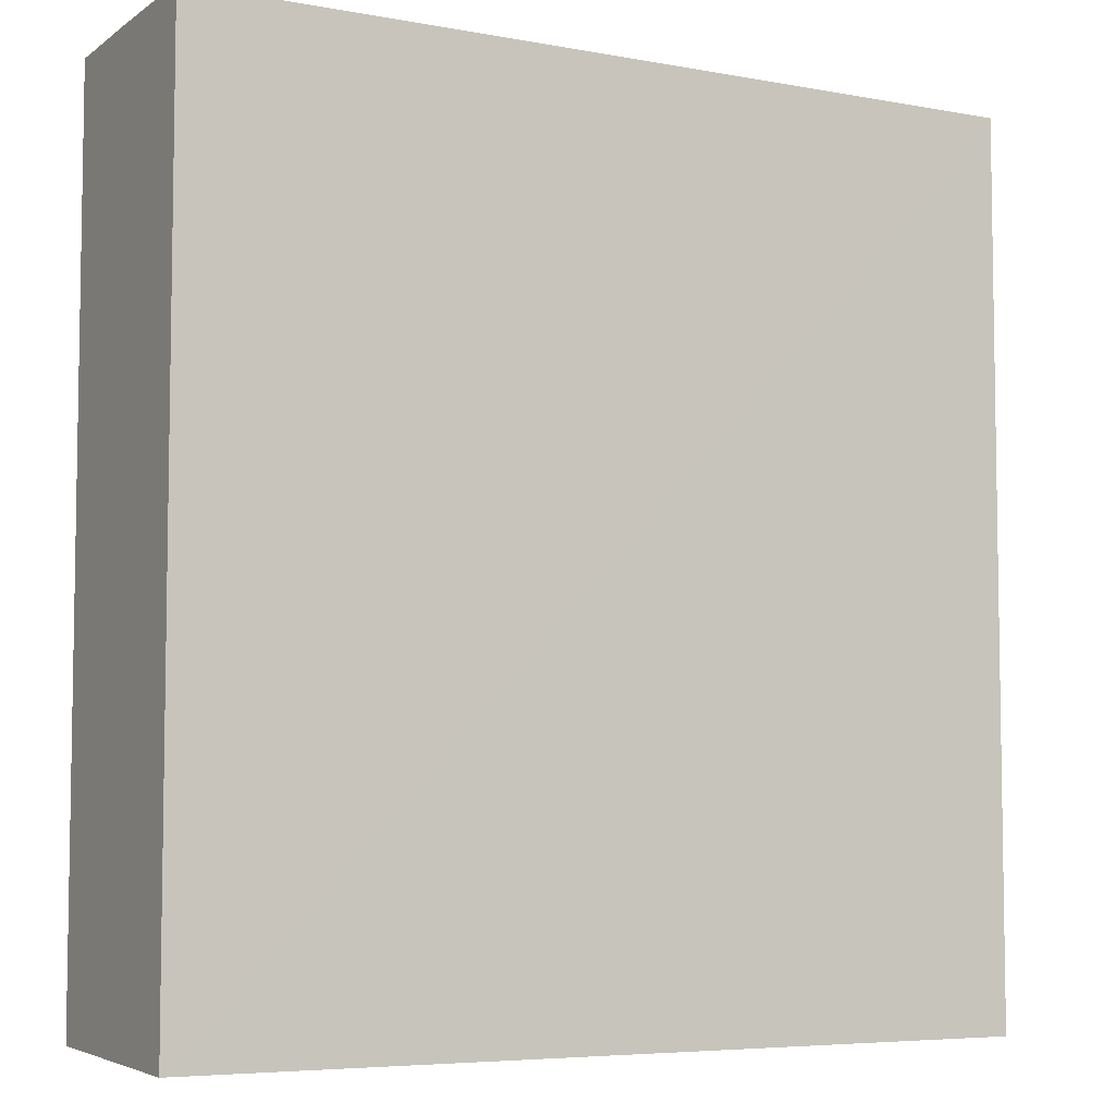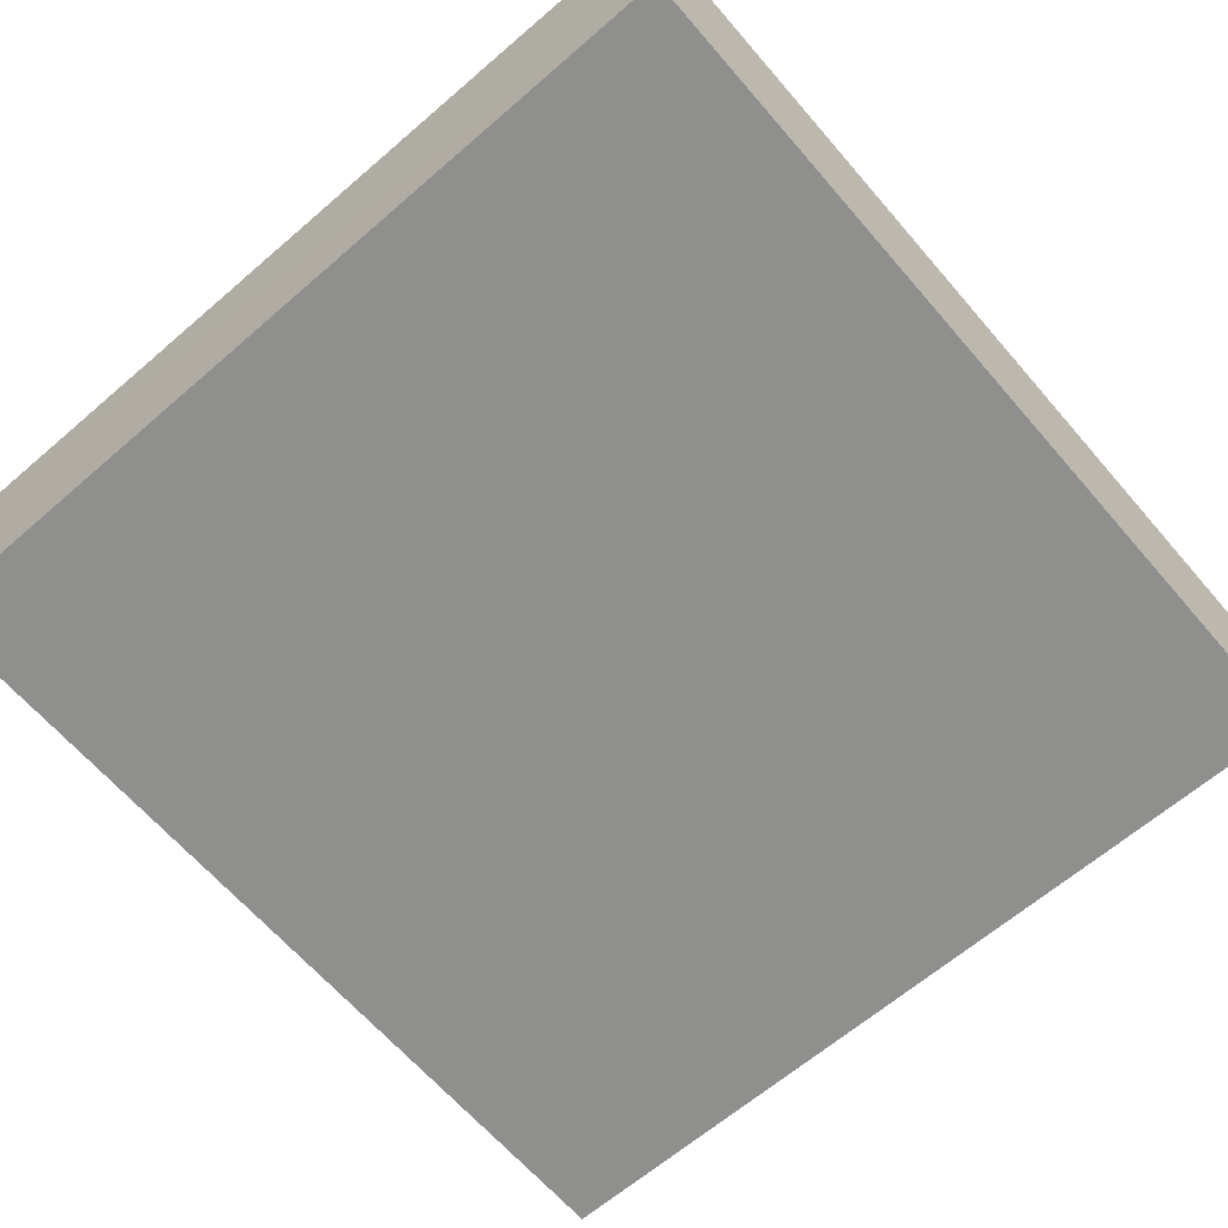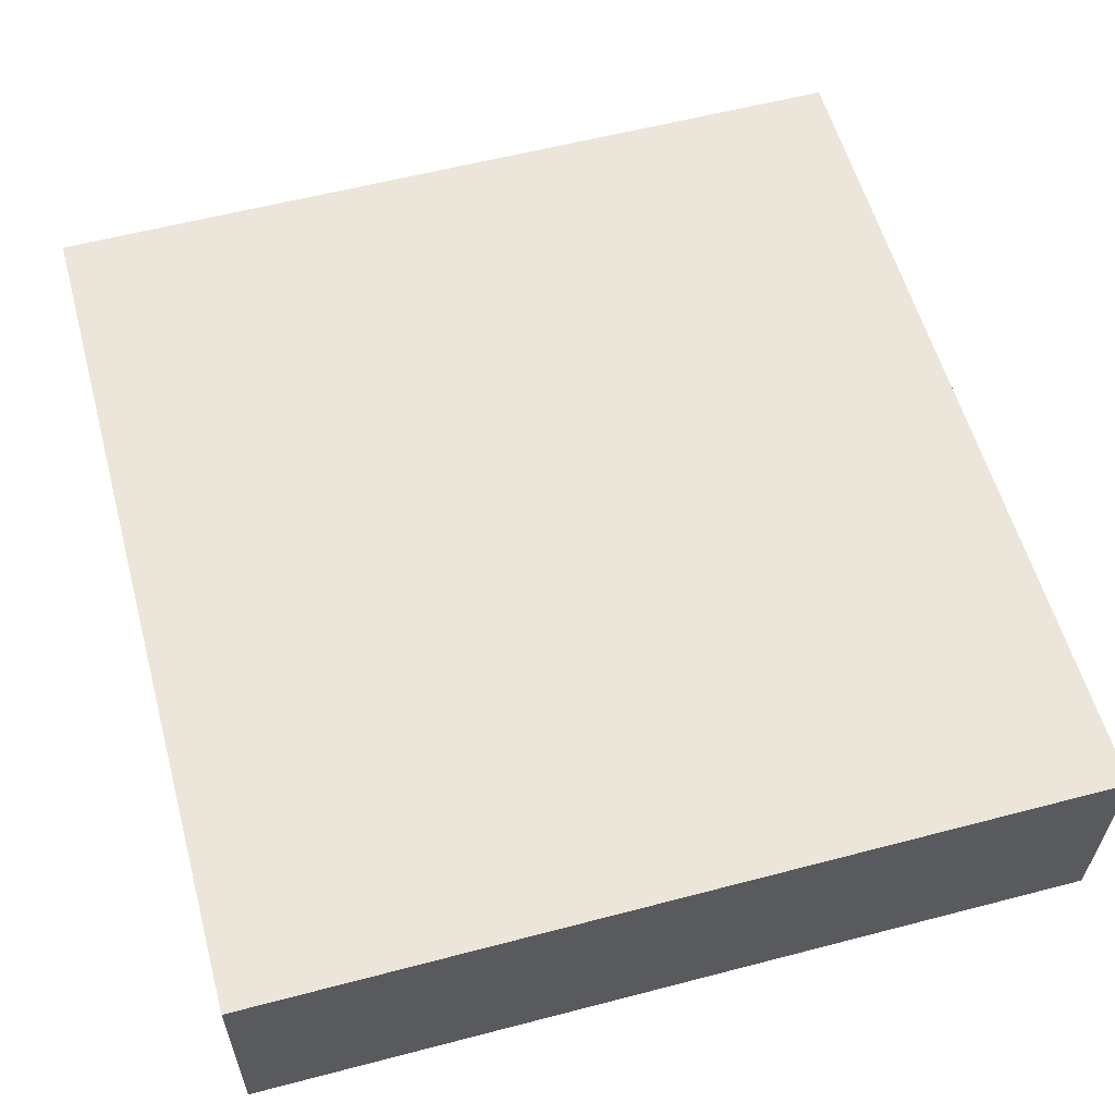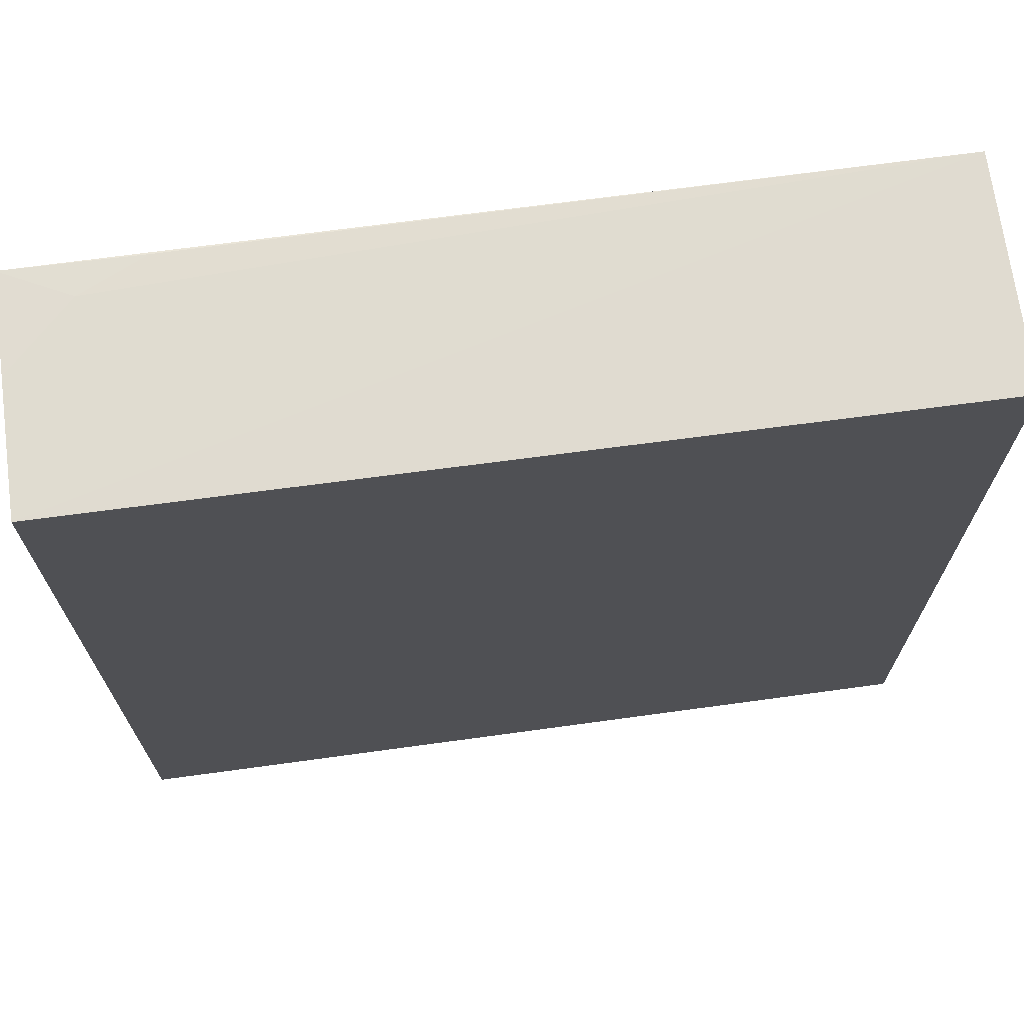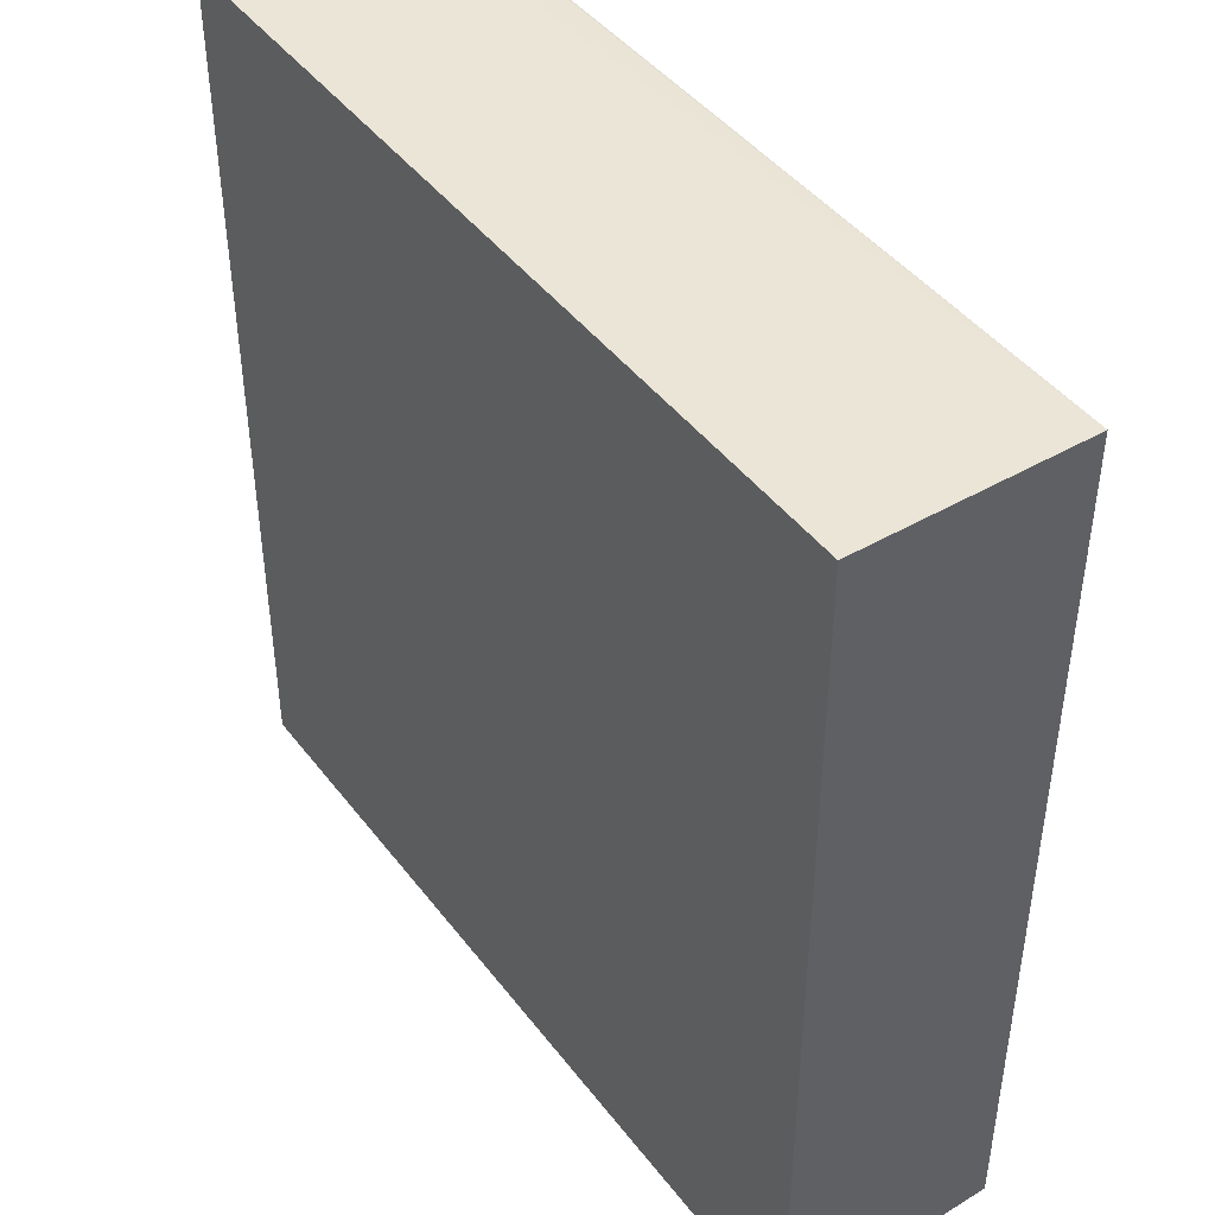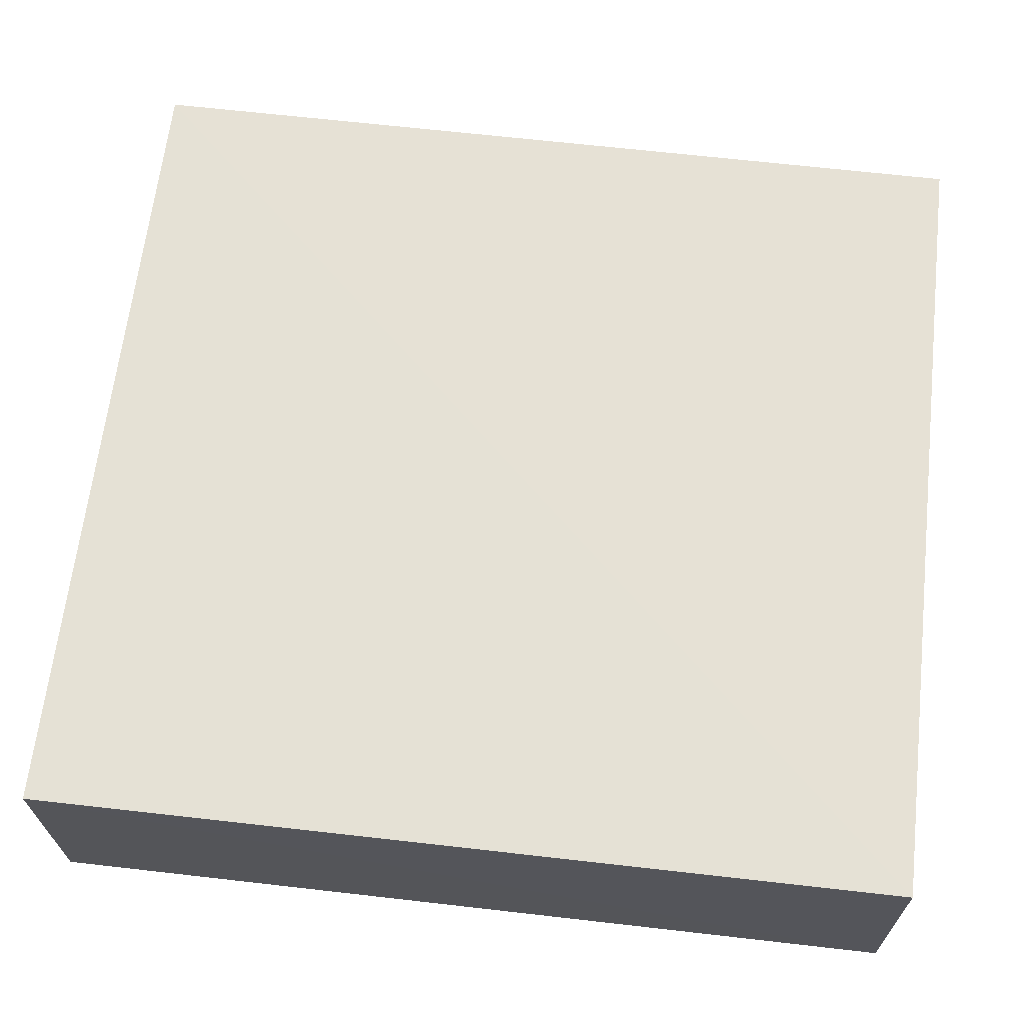
<metadata>
{"format":"obj","ext":"obj","renderer":"f3d","projection":"perspective","resolution":1024,"background":"white","views":[{"elev":-6.0,"azim":-29.1,"up":"+Y"},{"elev":-65.2,"azim":40.9,"up":"+Z"},{"elev":57.7,"azim":-15.3,"up":"+Z"},{"elev":70.3,"azim":-7.6,"up":"+Y"},{"elev":44.3,"azim":55.5,"up":"+Y"},{"elev":64.8,"azim":96.6,"up":"+Z"}]}
</metadata>
<code>
v 0.06799 0.03471 0.03969
v 0.06804 -0.03519 0.03956
v 0.06799 0.03456 0.0218
v 0.001416 0.03438 0.02178
v 0.001419 -0.03525 0.03977
v 0.06803 -0.0347 0.0219
v 0.001464 0.03473 0.03967
v 0.001377 -0.03454 0.02194
v 0.006573 0.03455 0.02439
v 0.01169 0.03447 0.02195
v 0.001447 0.03461 0.02952
f 1 2 3
f 5 2 1
f 6 3 2
f 6 4 3
f 6 2 5
f 7 1 3
f 7 5 1
f 7 4 5
f 8 6 5
f 8 5 4
f 8 4 6
f 10 9 3
f 10 3 4
f 10 4 9
f 11 9 4
f 11 4 7
f 11 7 3
f 11 3 9

</code>
